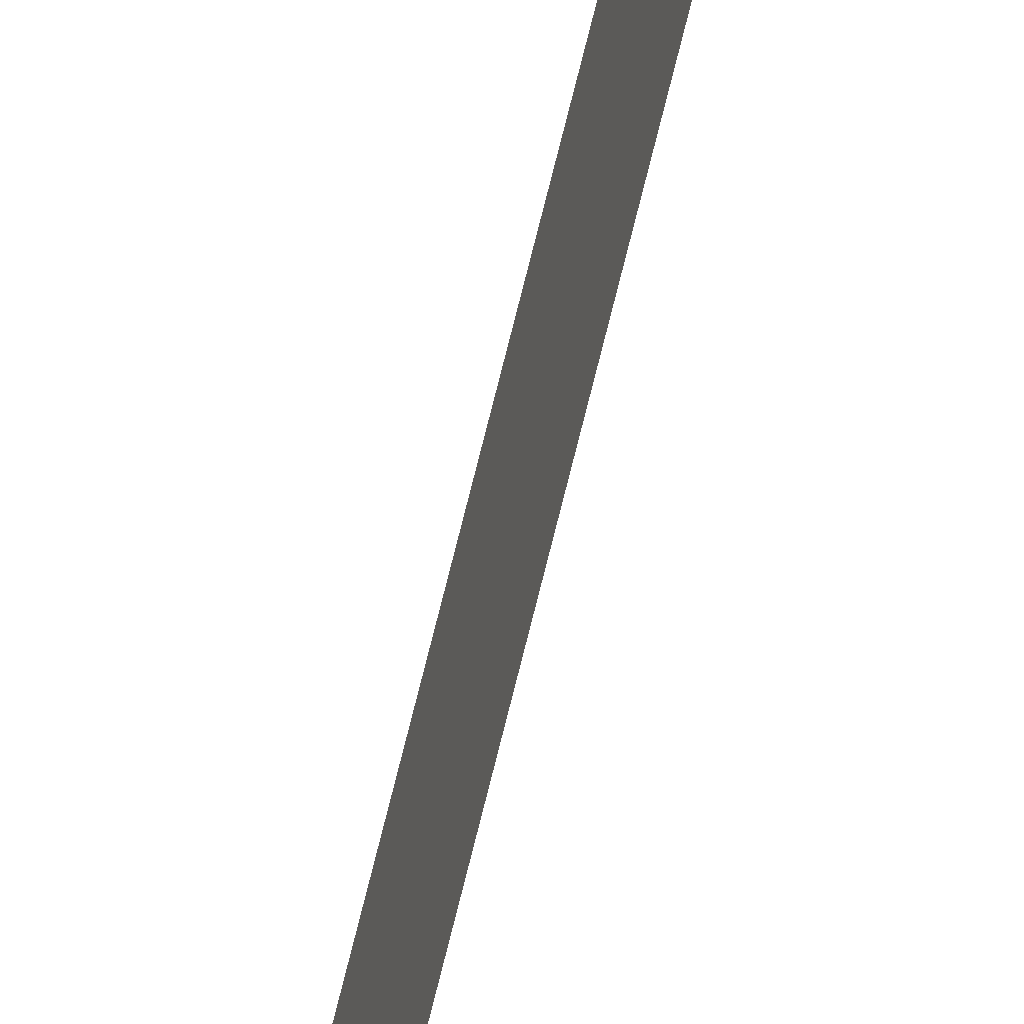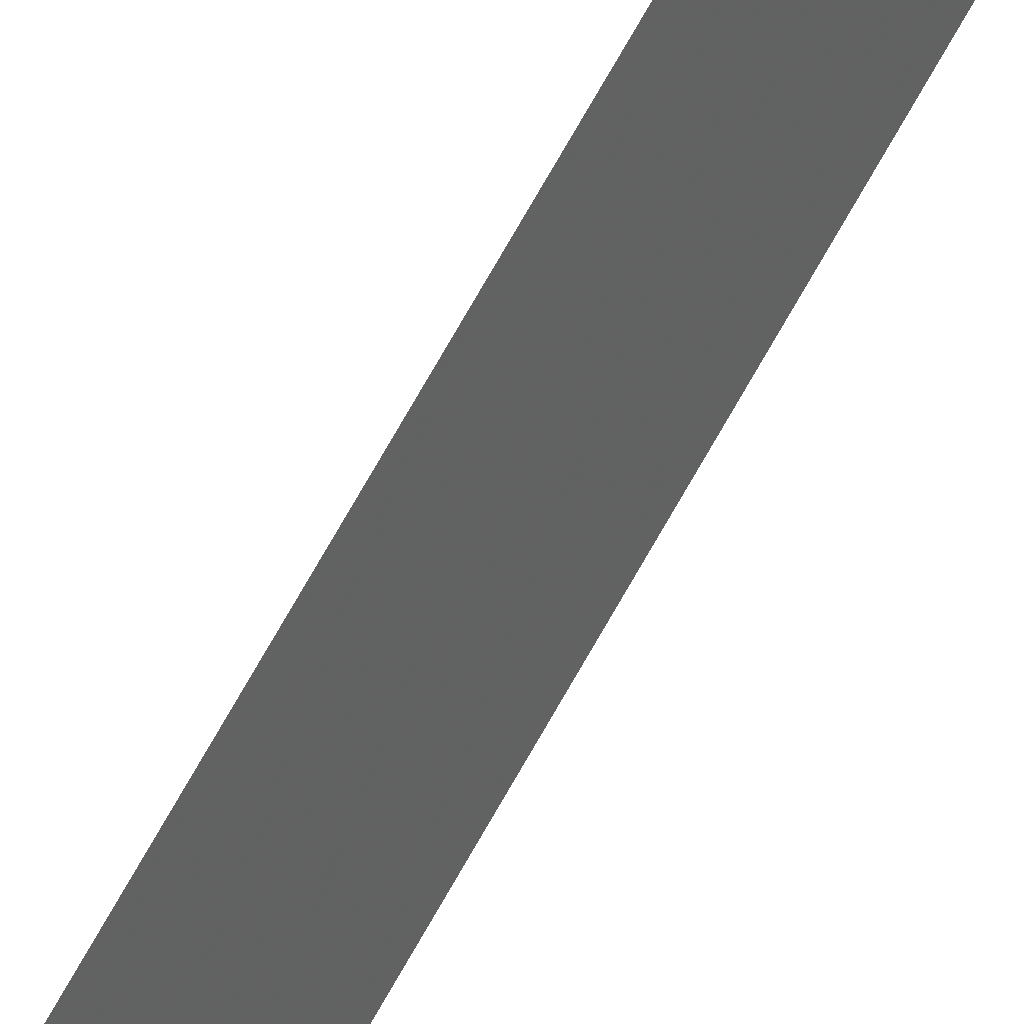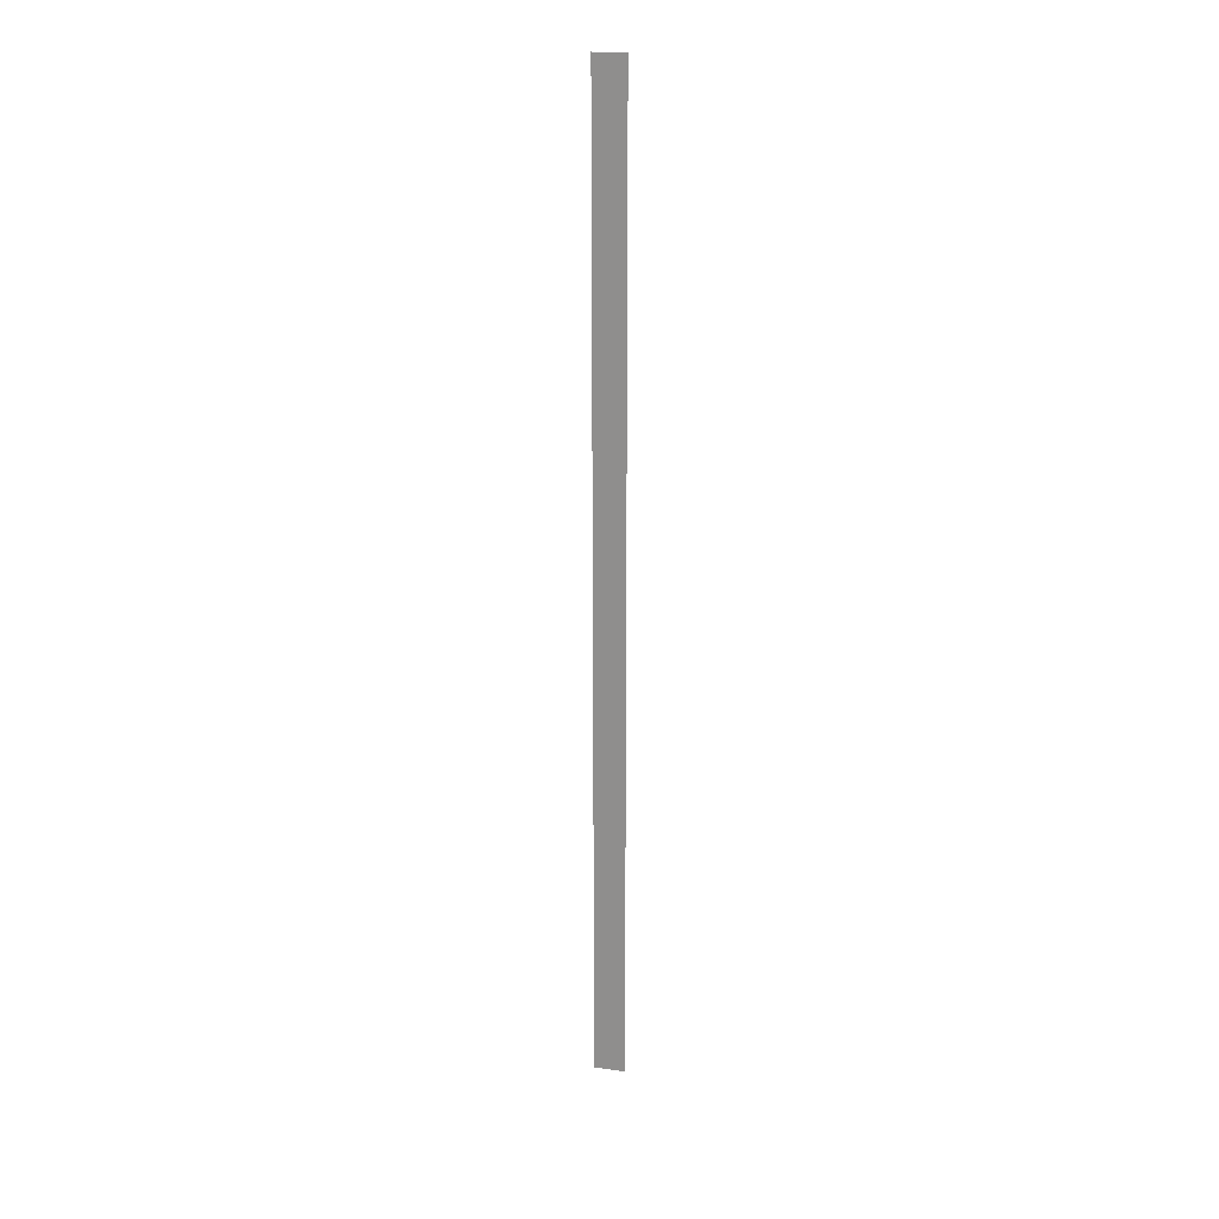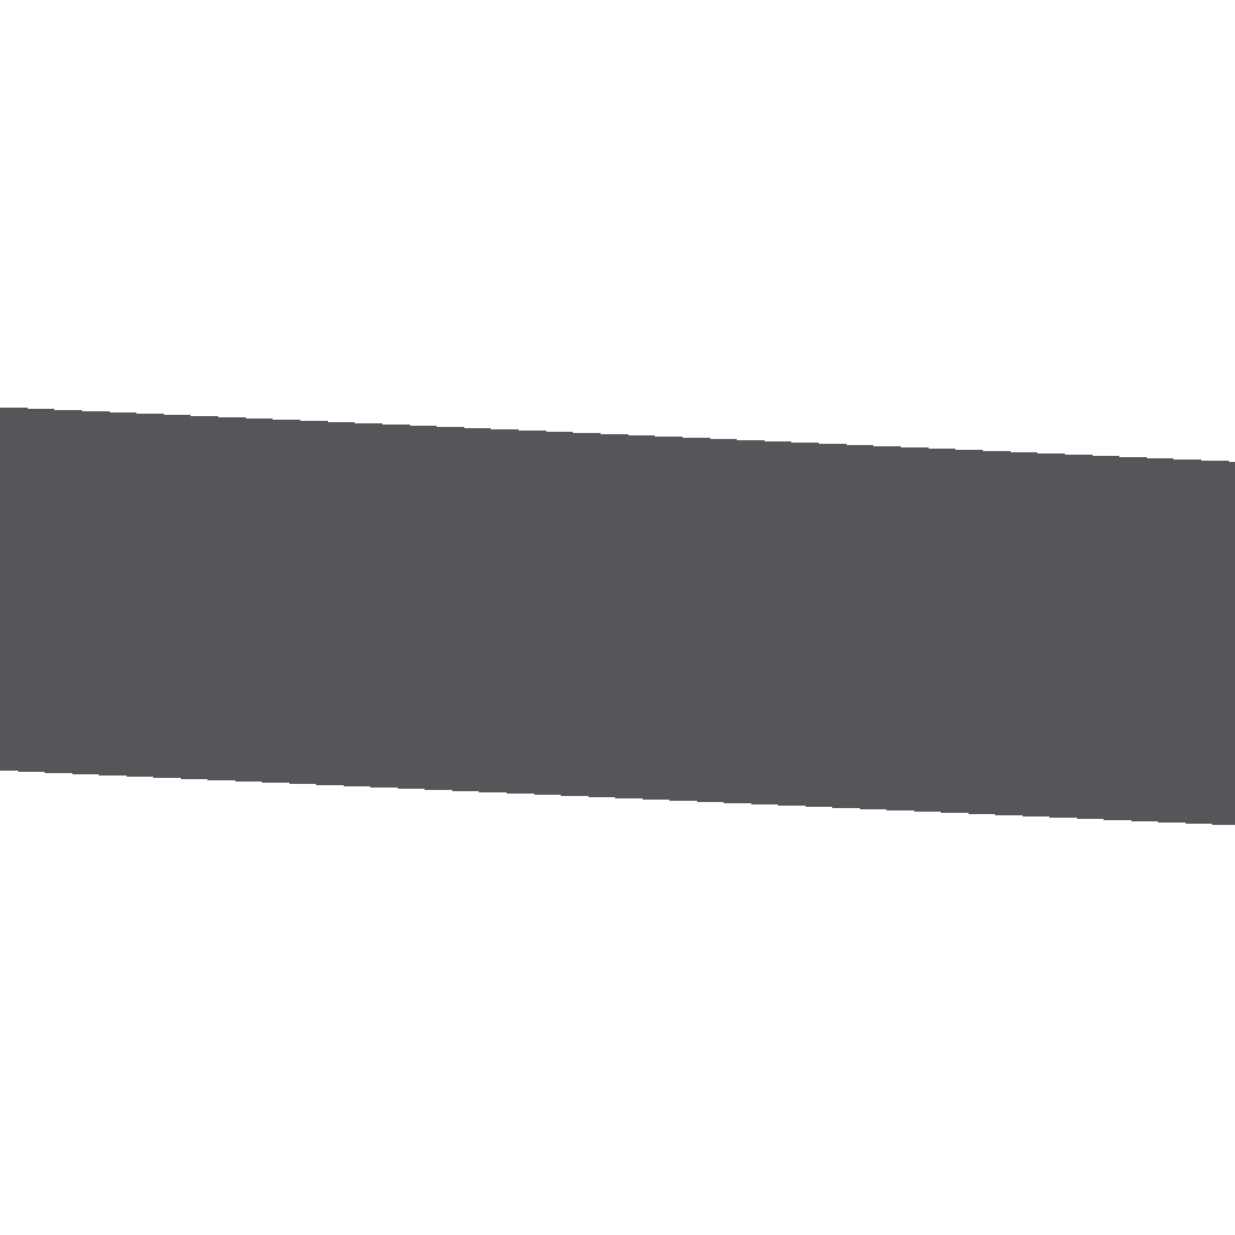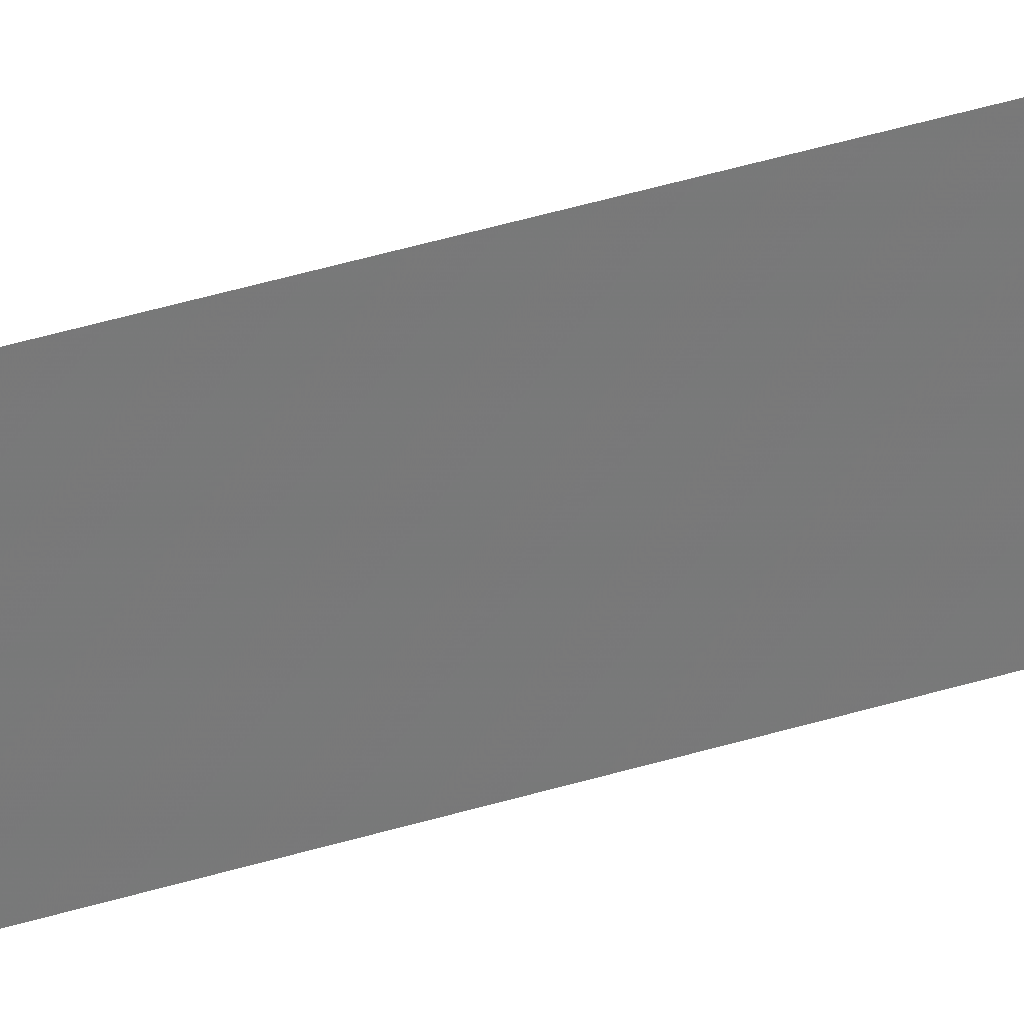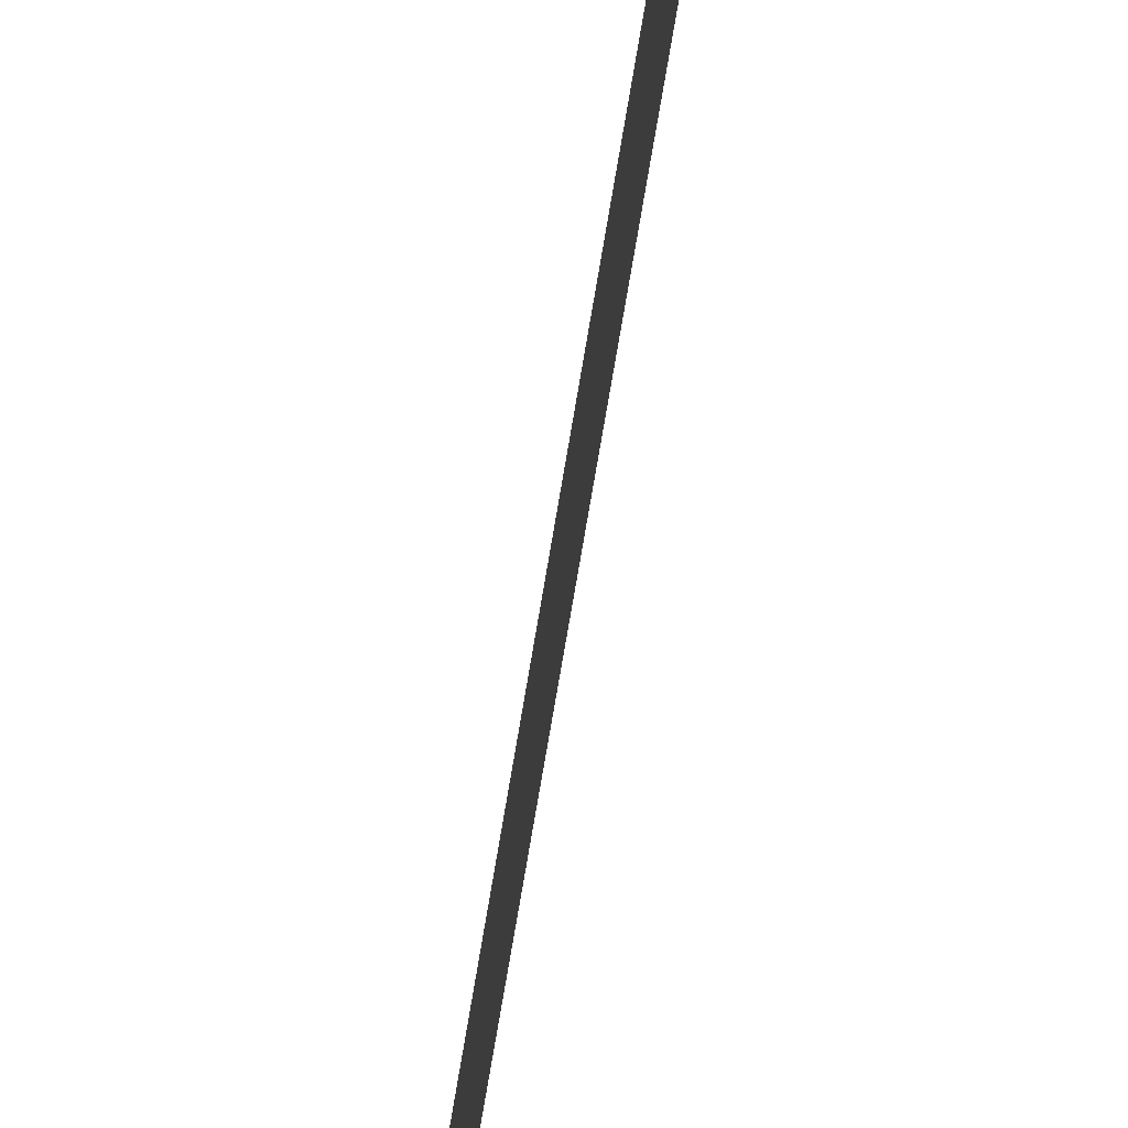
<metadata>
{"format":"obj","ext":"obj","renderer":"f3d","projection":"perspective","resolution":1024,"background":"white","views":[{"elev":73.3,"azim":-166.1,"up":"+Z"},{"elev":65.9,"azim":28.4,"up":"+Z"},{"elev":21.7,"azim":-87.7,"up":"+Y"},{"elev":52.4,"azim":-86.8,"up":"+Z"},{"elev":20.0,"azim":-126.0,"up":"+Z"},{"elev":-18.6,"azim":176.8,"up":"+Z"}]}
</metadata>
<code>
v 4956 217.6 -2619
v 4957 217.6 -2624
v 4957 371.2 -2624
v 4956 217.6 -2619
v 4957 371.2 -2624
v 4956 371.2 -2619
f 1 2 3
f 4 5 6

</code>
